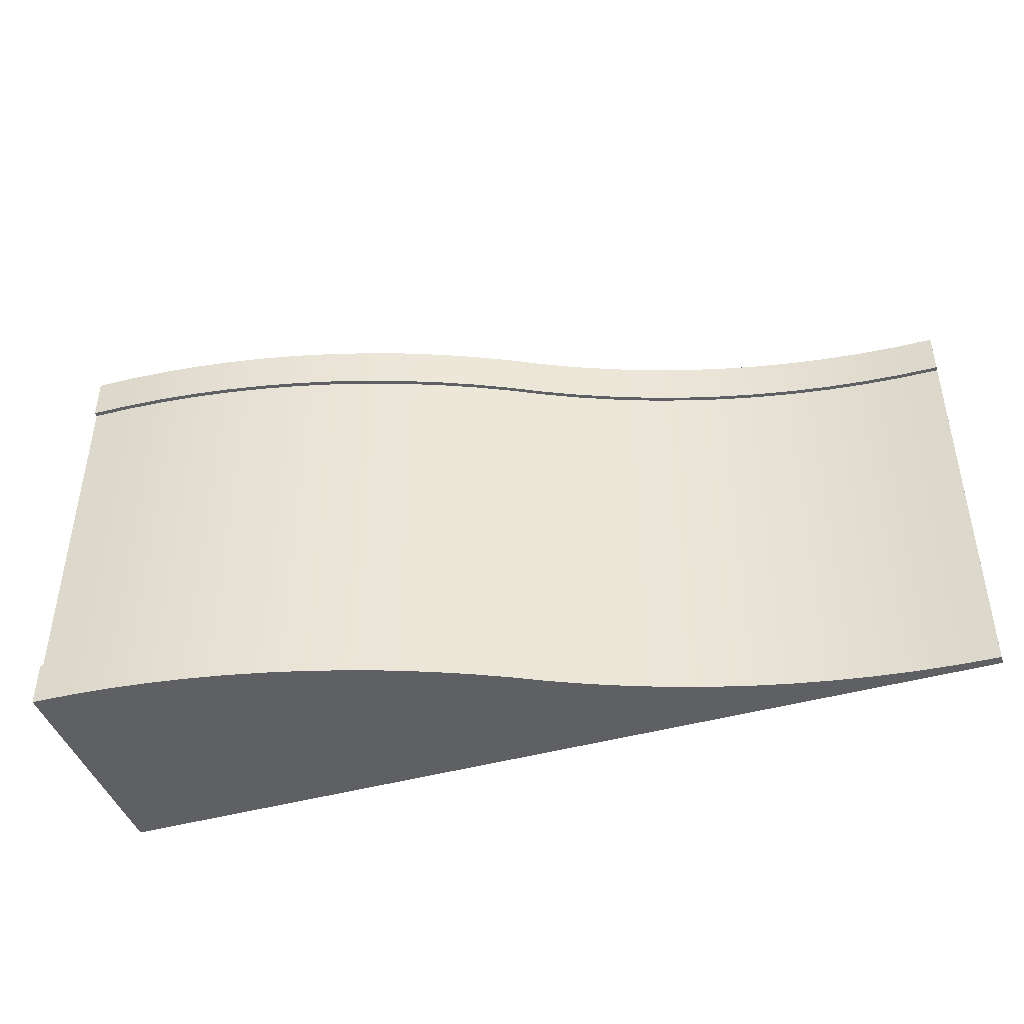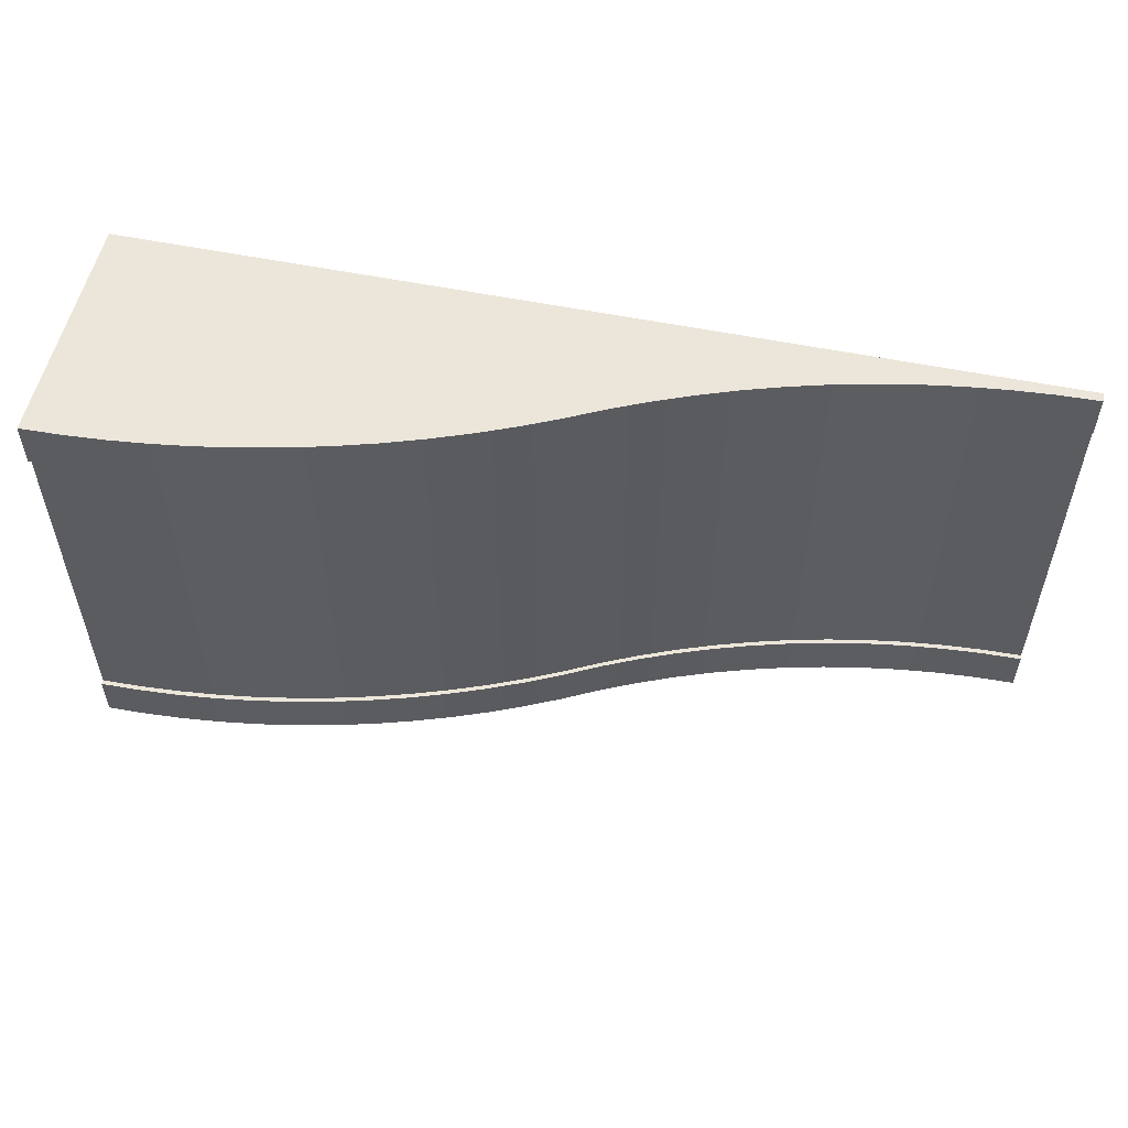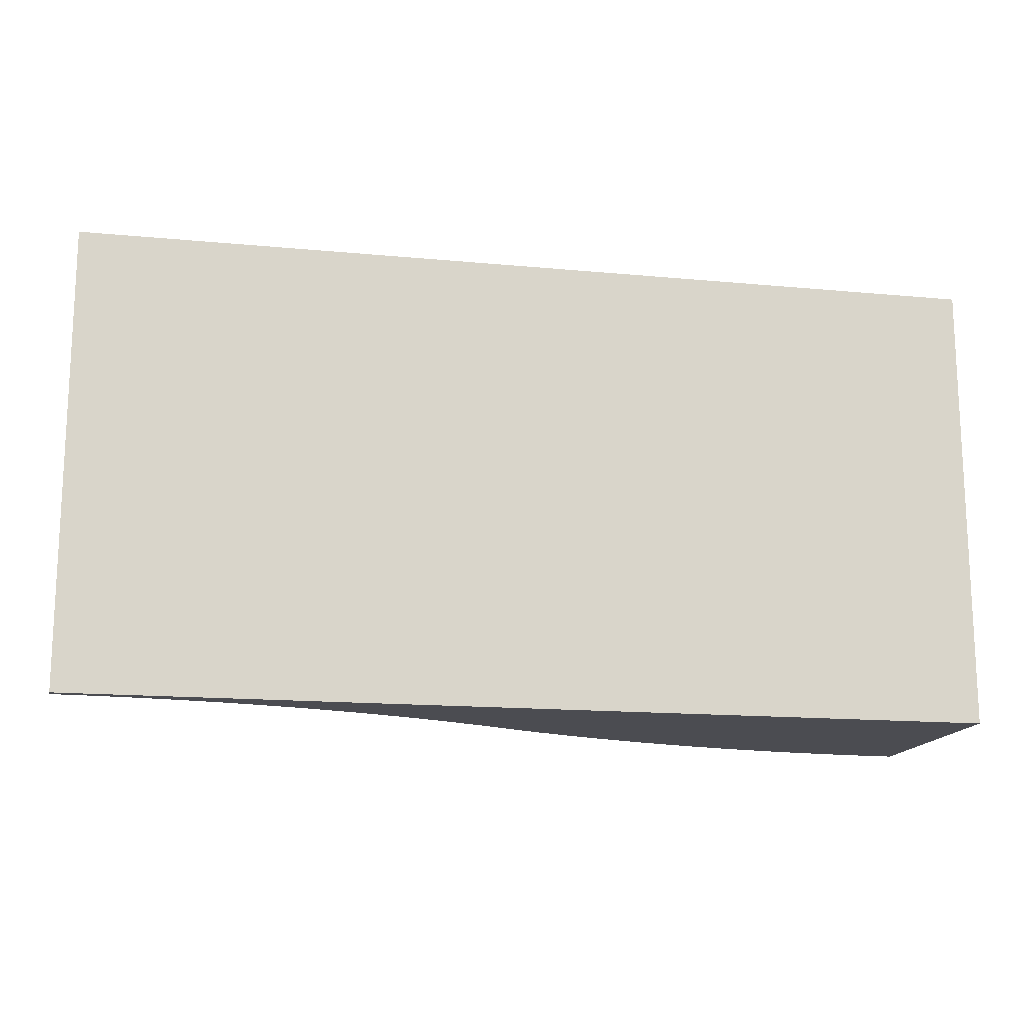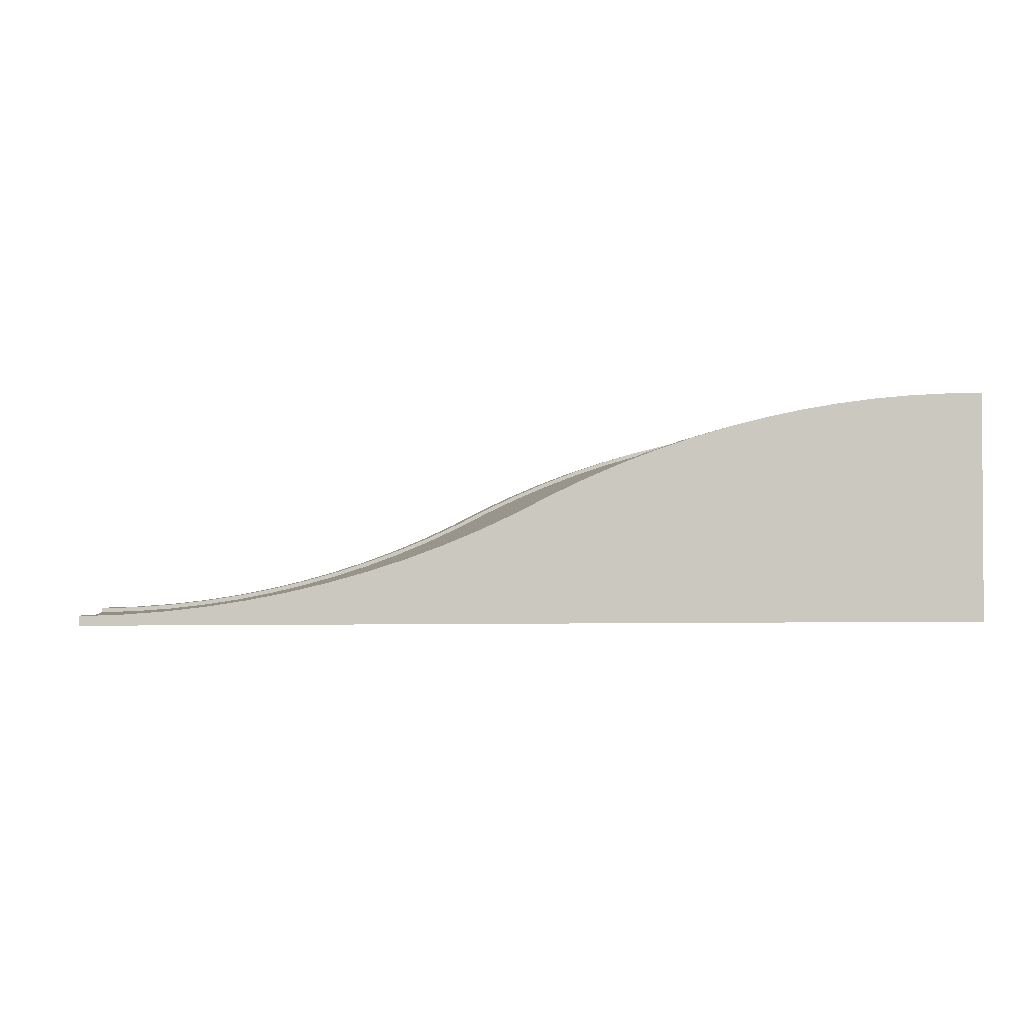
<metadata>
{"format":"obj","ext":"obj","renderer":"f3d","projection":"perspective","resolution":1024,"background":"white","views":[{"elev":-43.5,"azim":-161.7,"up":"+Z"},{"elev":54.4,"azim":-167.8,"up":"+Z"},{"elev":-15.4,"azim":-11.3,"up":"+Z"},{"elev":-2.0,"azim":-9.8,"up":"+Y"}]}
</metadata>
<code>
o road_slantCurve
v -5.92 0.3113 -4
v -5.233 0.4176 -3.2
v -5.233 0.4176 -4
v -5.92 0.3113 -3.2
v 5.247 3.926 -4
v 5.931 4.023 -3.2
v 5.931 4.023 -4
v 5.247 3.926 -3.2
v -6.611 0.2329 -4
v -6.611 0.2329 -3.2
v -1.89 1.359 -4
v -1.249 1.627 -3.2
v -1.249 1.627 -4
v -1.89 1.359 -3.2
v -3.873 0.7129 -4
v -3.204 0.9015 -3.2
v -3.204 0.9015 -4
v -3.873 0.7129 -3.2
v 0 2.24 -4
v 0.6248 2.536 -3.2
v 0.6248 2.536 -4
v 0 2.24 -3.2
v -2.542 1.117 -3.2
v -2.542 1.117 -4
v 8 -0 4
v -8 0 -4
v 8 0 -4
v -8 -0 4
v -0.6181 1.921 -4
v -0.6181 1.921 -3.2
v -7.305 0.1024 -3.2
v -8 0.16 -3.2
v -8 0.08 -3.2
v -6.611 0.1529 -3.2
v -7.305 0.1824 -3.2
v -5.92 0.2313 -3.2
v -5.233 0.3376 -3.2
v -4.55 0.4715 -3.2
v -4.55 0.5515 -3.2
v -4 0.6027 -3.2
v -4 0.6827 -3.2
v -3.873 0.6329 -3.2
v -3.204 0.8215 -3.2
v -2.542 1.037 -3.2
v -1.89 1.279 -3.2
v -1.249 1.547 -3.2
v -0.6181 1.841 -3.2
v 0 2.16 -3.2
v 0.6248 2.456 -3.2
v 1.26 2.729 -3.2
v 1.26 2.809 -3.2
v 1.906 2.977 -3.2
v 1.906 3.057 -3.2
v 2.56 3.201 -3.2
v 2.56 3.281 -3.2
v 3.222 3.4 -3.2
v 3.222 3.48 -3.2
v 3.891 3.574 -3.2
v 3.891 3.654 -3.2
v 4 3.598 -3.2
v 4.566 3.723 -3.2
v 4 3.678 -3.2
v 4.566 3.803 -3.2
v 5.247 3.846 -3.2
v 5.931 3.943 -3.2
v 6.619 4.015 -3.2
v 7.309 4.06 -3.2
v 6.619 4.095 -3.2
v 8 4.08 -3.2
v 8 4.16 -3.2
v 7.309 4.14 -3.2
v 2.56 3.281 -4
v 3.222 3.48 -4
v -4 0.6827 -4
v -4.55 0.5515 -4
v 1.906 3.057 -4
v -8 0.16 -4
v -7.305 0.1824 -4
v 8 4.16 -4
v 1.26 2.809 -4
v 3.891 3.654 -4
v 4 3.678 -4
v 4.566 3.803 -4
v 6.619 4.095 -4
v 7.309 4.14 -4
v -5.233 0.4176 3.2
v -4.55 0.5515 4
v -4.55 0.5515 3.2
v -5.233 0.4176 4
v 1.906 3.057 3.2
v 2.56 3.281 4
v 2.56 3.281 3.2
v 1.906 3.057 4
v 4.566 3.803 3.2
v 5.247 3.926 4
v 5.247 3.926 3.2
v 4.566 3.803 4
v 1.26 2.809 3.2
v 1.26 2.809 4
v -2.542 1.117 3.2
v -1.89 1.359 4
v -1.89 1.359 3.2
v -2.542 1.117 4
v -6.611 0.2329 3.2
v -5.92 0.3113 4
v -5.92 0.3113 3.2
v -6.611 0.2329 4
v -0 2.24 3.2
v 0.6248 2.536 4
v 0.6248 2.536 3.2
v -0 2.24 4
v 3.222 3.48 4
v 3.222 3.48 3.2
v -8 0.16 3.2
v -7.305 0.1824 4
v -7.305 0.1824 3.2
v -8 0.16 4
v 5.931 4.023 4
v 5.931 4.023 3.2
v 6.619 4.095 3.2
v 7.309 4.14 4
v 7.309 4.14 3.2
v 6.619 4.095 4
v -1.249 1.627 4
v -1.249 1.627 3.2
v -7.305 0.1024 3.2
v -8 0.08 3.2
v -6.611 0.1529 3.2
v -5.92 0.2313 3.2
v -5.233 0.3376 3.2
v -4.55 0.4715 3.2
v -4 0.6027 3.2
v -4 0.6827 3.2
v -3.873 0.6329 3.2
v -3.204 0.8215 3.2
v -3.873 0.7129 3.2
v -3.204 0.9015 3.2
v -2.542 1.037 3.2
v -1.89 1.279 3.2
v -1.249 1.547 3.2
v -0.6181 1.841 3.2
v -0.6181 1.921 3.2
v -0 2.16 3.2
v 0.6248 2.456 3.2
v 1.26 2.729 3.2
v 1.906 2.977 3.2
v 2.56 3.201 3.2
v 3.222 3.4 3.2
v 3.891 3.574 3.2
v 3.891 3.654 3.2
v 4 3.598 3.2
v 4.566 3.723 3.2
v 4 3.678 3.2
v 5.247 3.846 3.2
v 5.931 3.943 3.2
v 6.619 4.015 3.2
v 7.309 4.06 3.2
v 8 4.08 3.2
v 8 4.16 3.2
v 8 4.16 4
v 8 4.08 2.4
v 8 4.08 0.08
v 8 4.08 -0.08
v 8 4.08 -2.4
v -3.204 0.9015 4
v -3.873 0.7129 4
v 4 3.678 4
v 3.891 3.654 4
v -4 0.6827 4
v -0.6181 1.921 4
v -3.873 0.6329 -2.4
v -3.204 0.8215 -2.4
v -2.542 1.037 -2.4
v -1.89 1.279 -2.4
v -4 0.6027 -2.4
v -4.55 0.4715 -2.4
v -6.611 0.1529 -2.4
v -5.92 0.2313 -2.4
v -7.305 0.1024 -2.4
v -5.233 0.3376 -2.4
v 5.931 3.943 -2.4
v 6.619 4.015 -2.4
v 1.906 2.977 -2.4
v 2.56 3.201 -2.4
v -0.6181 1.841 -2.4
v 0 2.16 -2.4
v -1.249 1.547 -2.4
v 0.6248 2.456 -2.4
v 1.26 2.729 -2.4
v -8 0.08 -2.4
v 5.247 3.846 -2.4
v 3.222 3.4 -2.4
v 3.891 3.574 -2.4
v 4 3.598 -2.4
v 4.566 3.723 -2.4
v 7.309 4.06 -2.4
v 2.56 3.201 2.4
v 3.222 3.4 2.4
v 1.906 2.977 2.4
v 5.247 3.846 2.4
v 5.931 3.943 2.4
v 4 3.598 2.4
v 4.566 3.723 2.4
v 3.891 3.574 2.4
v -1.89 1.279 2.4
v -1.249 1.547 2.4
v 1.26 2.729 2.4
v -4 0.6027 2.4
v -3.873 0.6329 2.4
v -4.55 0.4715 2.4
v -2.542 1.037 2.4
v -0.6181 1.841 2.4
v 0 2.16 2.4
v 6.619 4.015 2.4
v 7.309 4.06 2.4
v -8 0.08 2.4
v -7.305 0.1024 2.4
v -3.204 0.8215 2.4
v -6.611 0.1529 2.4
v -5.92 0.2313 2.4
v 0.6248 2.456 2.4
v -5.233 0.3376 2.4
v 4.566 3.723 -0.08
v 5.247 3.846 -0.08
v -4 0.6027 -0.08
v -3.873 0.6329 -0.08
v -4.55 0.4715 -0.08
v 7.309 4.06 -0.08
v -3.204 0.8215 -0.08
v 5.931 3.943 -0.08
v 6.619 4.015 -0.08
v -0.6181 1.841 -0.08
v 0 2.16 -0.08
v -5.92 0.2313 -0.08
v -5.233 0.3376 -0.08
v 2.56 3.201 -0.08
v 3.222 3.4 -0.08
v -8 0.08 -0.08
v -7.305 0.1024 -0.08
v 0.6248 2.456 -0.08
v 1.26 2.729 -0.08
v -8 0.08 0.08
v 1.906 2.977 -0.08
v 3.891 3.574 -0.08
v 4 3.598 -0.08
v -4.55 0.4715 0.08
v -5.233 0.3376 0.08
v 1.26 2.729 0.08
v 0.6248 2.456 0.08
v -5.92 0.2313 0.08
v -6.611 0.1529 0.08
v 7.309 4.06 0.08
v 3.891 3.574 0.08
v 3.222 3.4 0.08
v 5.247 3.846 0.08
v 4.566 3.723 0.08
v 5.931 3.943 0.08
v -7.305 0.1024 0.08
v -1.89 1.279 0.08
v -2.542 1.037 0.08
v -6.611 0.1529 -0.08
v -1.249 1.547 -0.08
v 6.619 4.015 0.08
v 0 2.16 0.08
v -0.6181 1.841 0.08
v -1.89 1.279 -0.08
v -1.249 1.547 0.08
v 2.56 3.201 0.08
v -3.204 0.8215 0.08
v 1.906 2.977 0.08
v -2.542 1.037 -0.08
v -3.873 0.6329 0.08
v -4 0.6027 0.08
v 4 3.598 0.08
f 1 2 3
f 2 1 4
f 5 6 7
f 6 5 8
f 9 4 1
f 4 9 10
f 11 12 13
f 12 11 14
f 15 16 17
f 16 15 18
f 19 20 21
f 20 19 22
f 17 23 24
f 23 17 16
f 25 26 27
f 26 25 28
f 29 22 19
f 22 29 30
f 31 32 33
f 32 31 34
f 32 34 35
f 35 34 36
f 35 36 10
f 10 36 37
f 10 37 4
f 4 37 2
f 2 37 38
f 2 38 39
f 39 38 40
f 39 40 41
f 41 40 42
f 41 42 43
f 41 43 18
f 18 43 16
f 16 43 44
f 16 44 23
f 23 44 45
f 23 45 14
f 14 45 46
f 14 46 12
f 12 46 47
f 12 47 30
f 30 47 48
f 30 48 22
f 22 48 49
f 22 49 20
f 20 49 50
f 20 50 51
f 51 50 52
f 51 52 53
f 53 52 54
f 53 54 55
f 55 54 56
f 55 56 57
f 57 56 58
f 57 58 59
f 59 58 60
f 59 60 61
f 59 61 62
f 62 61 63
f 63 61 64
f 63 64 8
f 8 64 65
f 8 65 6
f 6 65 66
f 6 66 67
f 6 67 68
f 68 67 69
f 68 69 70
f 68 70 71
f 72 57 73
f 57 72 55
f 74 18 15
f 18 74 41
f 41 74 75
f 41 75 39
f 76 55 72
f 55 76 53
f 77 27 26
f 27 77 78
f 27 78 9
f 27 9 1
f 27 1 3
f 27 3 75
f 27 75 15
f 27 15 17
f 27 17 79
f 15 75 74
f 79 17 24
f 79 24 11
f 79 11 13
f 79 13 29
f 79 29 19
f 79 19 21
f 79 21 80
f 79 80 76
f 79 76 72
f 79 72 73
f 79 73 81
f 79 81 82
f 79 82 83
f 79 83 5
f 79 5 7
f 79 7 84
f 79 84 85
f 83 8 5
f 8 83 63
f 3 39 75
f 39 3 2
f 77 35 78
f 35 77 32
f 78 10 9
f 10 78 35
f 82 63 83
f 63 82 62
f 62 82 81
f 62 81 59
f 85 70 79
f 70 85 71
f 21 51 80
f 51 21 20
f 24 14 11
f 14 24 23
f 13 30 29
f 30 13 12
f 7 68 84
f 68 7 6
f 86 87 88
f 87 86 89
f 73 59 81
f 59 73 57
f 90 91 92
f 91 90 93
f 94 95 96
f 95 94 97
f 98 93 90
f 93 98 99
f 100 101 102
f 101 100 103
f 104 105 106
f 105 104 107
f 108 109 110
f 109 108 111
f 80 53 76
f 53 80 51
f 92 112 113
f 112 92 91
f 114 115 116
f 115 114 117
f 96 118 119
f 118 96 95
f 120 121 122
f 121 120 123
f 102 124 125
f 124 102 101
f 116 107 104
f 107 116 115
f 114 126 127
f 126 114 128
f 128 114 116
f 128 116 129
f 129 116 104
f 129 104 130
f 130 104 106
f 130 106 86
f 130 86 131
f 131 86 88
f 131 88 132
f 132 88 133
f 132 133 134
f 134 133 135
f 135 133 136
f 135 136 137
f 135 137 138
f 138 137 100
f 138 100 139
f 139 100 102
f 139 102 140
f 140 102 125
f 140 125 141
f 141 125 142
f 141 142 143
f 143 142 108
f 143 108 144
f 144 108 110
f 144 110 145
f 145 110 98
f 145 98 146
f 146 98 90
f 146 90 147
f 147 90 92
f 147 92 148
f 148 92 113
f 148 113 149
f 149 113 150
f 149 150 151
f 151 150 152
f 152 150 153
f 152 153 94
f 152 94 154
f 154 94 96
f 154 96 155
f 155 96 119
f 155 119 156
f 156 119 157
f 157 119 120
f 157 120 158
f 158 120 159
f 159 120 122
f 119 123 120
f 123 119 118
f 160 158 159
f 25 158 160
f 25 161 158
f 25 162 161
f 25 163 162
f 25 164 163
f 25 69 164
f 27 69 25
f 27 70 69
f 70 27 79
f 137 103 100
f 103 137 165
f 84 71 85
f 71 84 68
f 136 165 137
f 165 136 166
f 122 160 159
f 160 122 121
f 153 97 94
f 97 153 167
f 167 153 150
f 167 150 168
f 113 168 150
f 168 113 112
f 133 166 136
f 166 133 169
f 169 133 88
f 169 88 87
f 106 89 86
f 89 106 105
f 125 170 142
f 170 125 124
f 142 111 108
f 111 142 170
f 110 99 98
f 99 110 109
f 25 105 28
f 105 25 89
f 89 25 87
f 87 25 166
f 166 25 165
f 165 25 160
f 28 105 107
f 28 107 115
f 28 115 117
f 87 166 169
f 165 160 103
f 103 160 101
f 101 160 124
f 124 160 170
f 170 160 111
f 111 160 109
f 109 160 99
f 99 160 93
f 93 160 91
f 91 160 112
f 112 160 168
f 168 160 167
f 167 160 97
f 97 160 95
f 95 160 118
f 118 160 123
f 123 160 121
f 43 171 172
f 171 43 42
f 45 173 174
f 173 45 44
f 44 172 173
f 172 44 43
f 42 175 171
f 175 42 40
f 175 40 176
f 176 40 38
f 36 177 178
f 177 36 34
f 34 179 177
f 179 34 31
f 37 178 180
f 178 37 36
f 66 181 182
f 181 66 65
f 38 180 176
f 180 38 37
f 54 183 184
f 183 54 52
f 48 185 186
f 185 48 47
f 46 174 187
f 174 46 45
f 50 188 189
f 188 50 49
f 31 190 179
f 190 31 33
f 65 191 181
f 191 65 64
f 58 192 193
f 192 58 56
f 56 184 192
f 184 56 54
f 61 194 195
f 194 61 60
f 194 60 193
f 193 60 58
f 52 189 183
f 189 52 50
f 49 186 188
f 186 49 48
f 67 182 196
f 182 67 66
f 64 195 191
f 195 64 61
f 69 196 164
f 196 69 67
f 47 187 185
f 187 47 46
f 197 148 198
f 148 197 147
f 199 147 197
f 147 199 146
f 200 155 201
f 155 200 154
f 202 152 203
f 152 202 151
f 151 202 204
f 151 204 149
f 205 140 206
f 140 205 139
f 207 146 199
f 146 207 145
f 208 134 209
f 134 208 132
f 132 208 210
f 132 210 131
f 211 139 205
f 139 211 138
f 198 149 204
f 149 198 148
f 212 143 213
f 143 212 141
f 214 157 215
f 157 214 156
f 216 126 217
f 126 216 127
f 218 138 211
f 138 218 135
f 219 129 220
f 129 219 128
f 201 156 214
f 156 201 155
f 203 154 200
f 154 203 152
f 206 141 212
f 141 206 140
f 217 128 219
f 128 217 126
f 213 144 221
f 144 213 143
f 220 130 222
f 130 220 129
f 221 145 207
f 145 221 144
f 209 135 218
f 135 209 134
f 215 158 161
f 158 215 157
f 222 131 210
f 131 222 130
f 191 223 224
f 223 191 195
f 171 225 226
f 225 171 175
f 225 175 227
f 227 175 176
f 164 228 163
f 228 164 196
f 172 226 229
f 226 172 171
f 182 230 231
f 230 182 181
f 196 231 228
f 231 196 182
f 186 232 233
f 232 186 185
f 180 234 235
f 234 180 178
f 192 236 237
f 236 192 184
f 176 235 227
f 235 176 180
f 179 238 239
f 238 179 190
f 189 240 241
f 240 189 188
f 26 33 77
f 33 26 28
f 33 28 190
f 190 28 238
f 238 28 242
f 242 28 216
f 216 28 127
f 117 127 28
f 127 117 114
f 32 77 33
f 184 243 236
f 243 184 183
f 183 241 243
f 241 183 189
f 193 237 244
f 237 193 192
f 195 245 223
f 245 195 194
f 245 194 244
f 244 194 193
f 188 233 240
f 233 188 186
f 246 222 210
f 222 246 247
f 248 221 207
f 221 248 249
f 250 219 220
f 219 250 251
f 162 215 161
f 215 162 252
f 253 198 204
f 198 253 254
f 255 203 200
f 203 255 256
f 257 200 201
f 200 257 255
f 251 217 219
f 217 251 258
f 259 211 205
f 211 259 260
f 181 224 230
f 224 181 191
f 258 216 217
f 216 258 242
f 177 239 261
f 239 177 179
f 185 262 232
f 262 185 187
f 252 214 215
f 214 252 263
f 263 201 214
f 201 263 257
f 264 212 213
f 212 264 265
f 187 266 262
f 266 187 174
f 267 205 206
f 205 267 259
f 254 197 198
f 197 254 268
f 249 213 221
f 213 249 264
f 265 206 212
f 206 265 267
f 260 218 211
f 218 260 269
f 270 207 199
f 207 270 248
f 174 271 266
f 271 174 173
f 178 261 234
f 261 178 177
f 173 229 271
f 229 173 172
f 268 199 197
f 199 268 270
f 247 220 222
f 220 247 250
f 269 209 218
f 209 269 272
f 272 208 209
f 208 272 273
f 208 273 210
f 210 273 246
f 256 202 203
f 202 256 274
f 202 274 204
f 204 274 253
f 262 259 267
f 259 262 266
f 223 274 256
f 274 223 245
f 274 245 253
f 253 245 244
f 271 269 260
f 269 271 229
f 261 258 251
f 258 261 239
f 244 254 253
f 254 244 237
f 228 263 252
f 263 228 231
f 233 265 264
f 265 233 232
f 237 268 254
f 268 237 236
f 229 272 269
f 272 229 226
f 227 247 246
f 247 227 235
f 224 256 255
f 256 224 223
f 234 251 250
f 251 234 261
f 266 260 259
f 260 266 271
f 236 270 268
f 270 236 243
f 230 255 257
f 255 230 224
f 226 273 272
f 273 226 225
f 273 225 246
f 246 225 227
f 232 267 265
f 267 232 262
f 239 242 258
f 242 239 238
f 243 248 270
f 248 243 241
f 231 257 263
f 257 231 230
f 240 264 249
f 264 240 233
f 235 250 247
f 250 235 234
f 241 249 248
f 249 241 240
f 163 252 162
f 252 163 228

</code>
